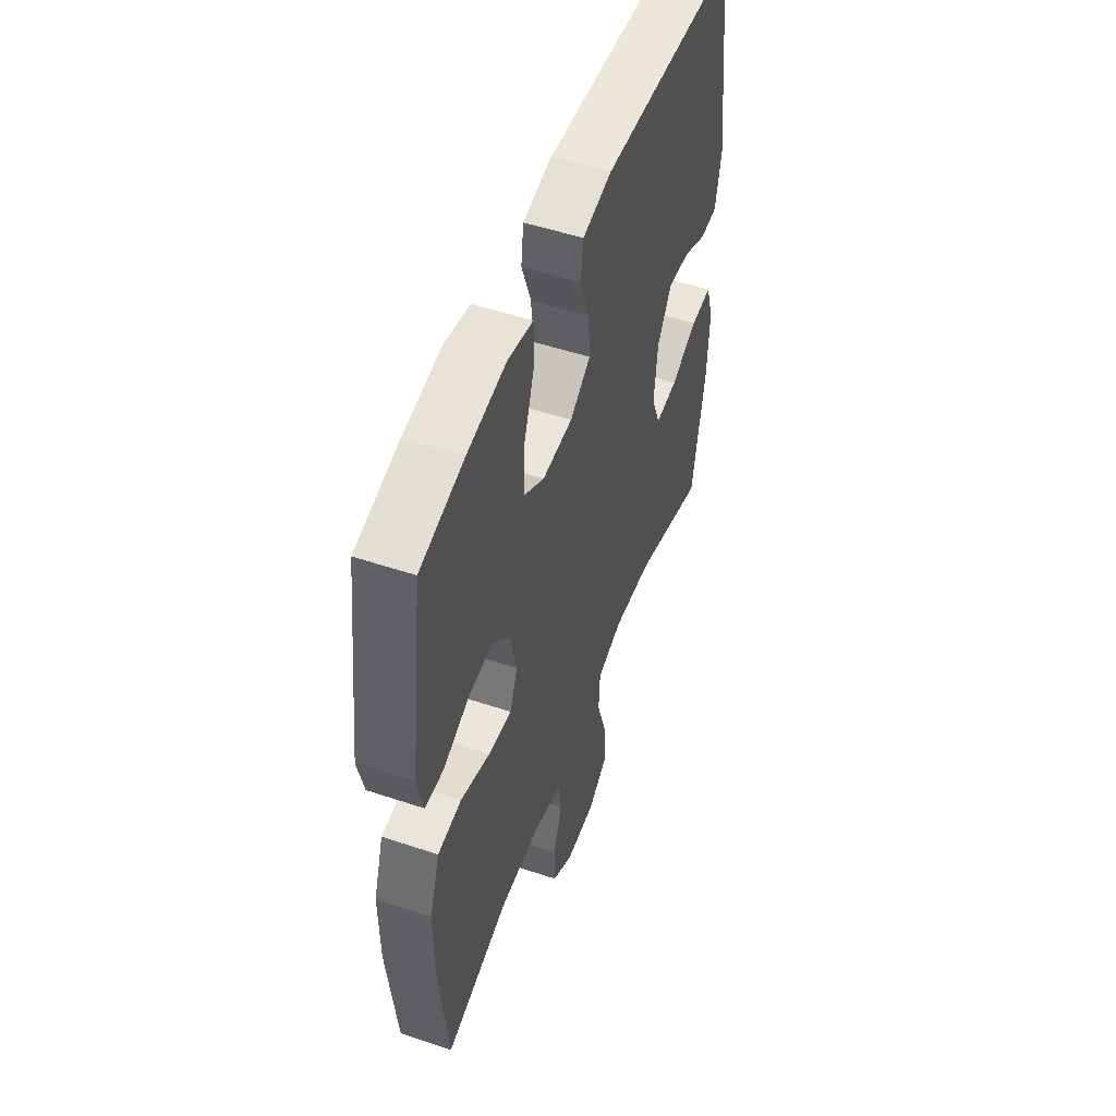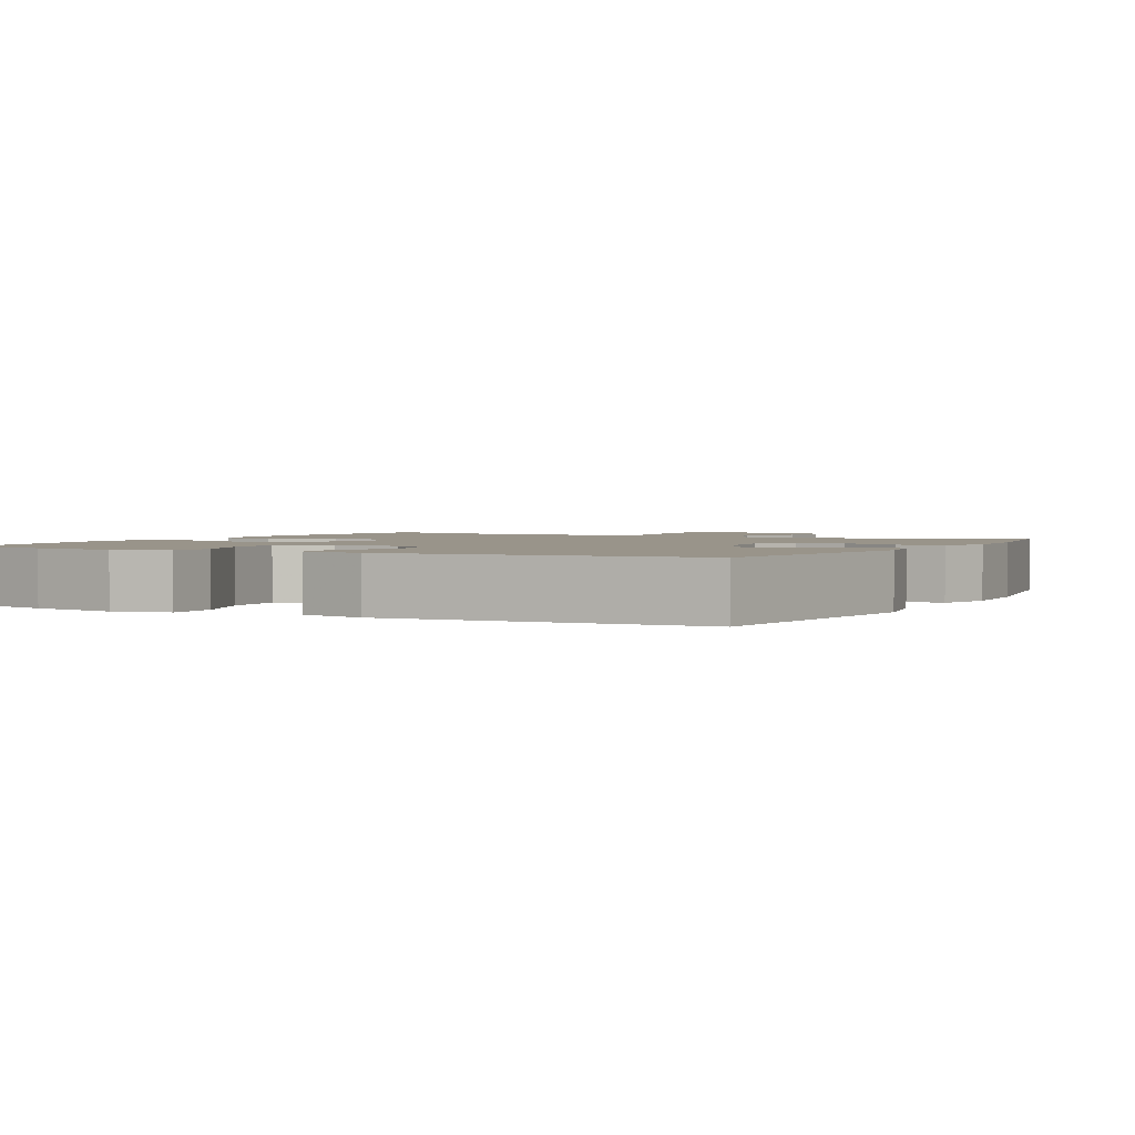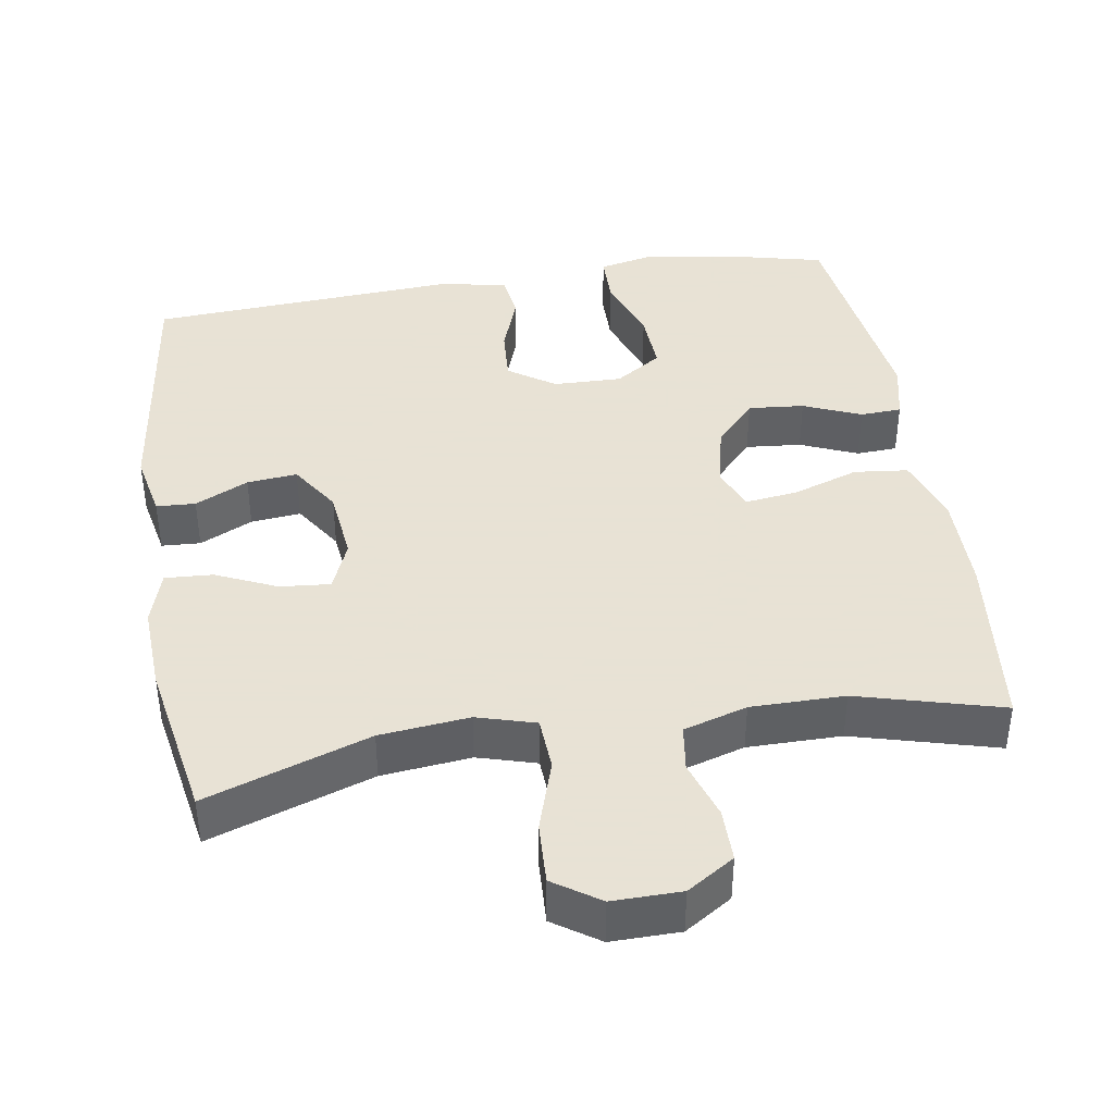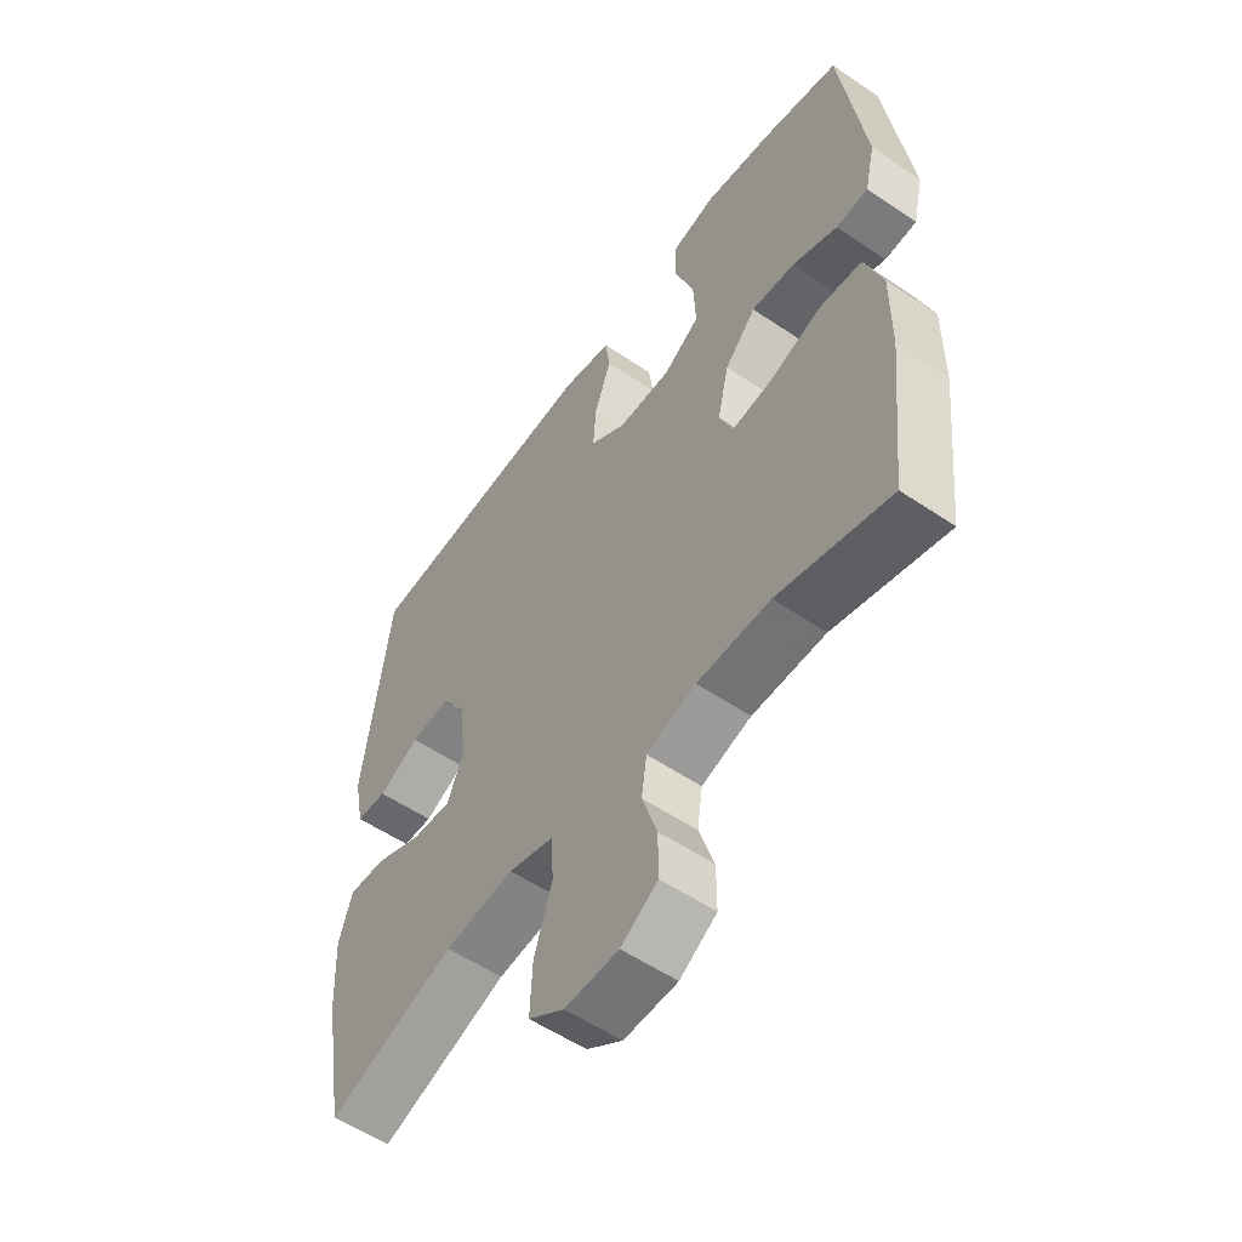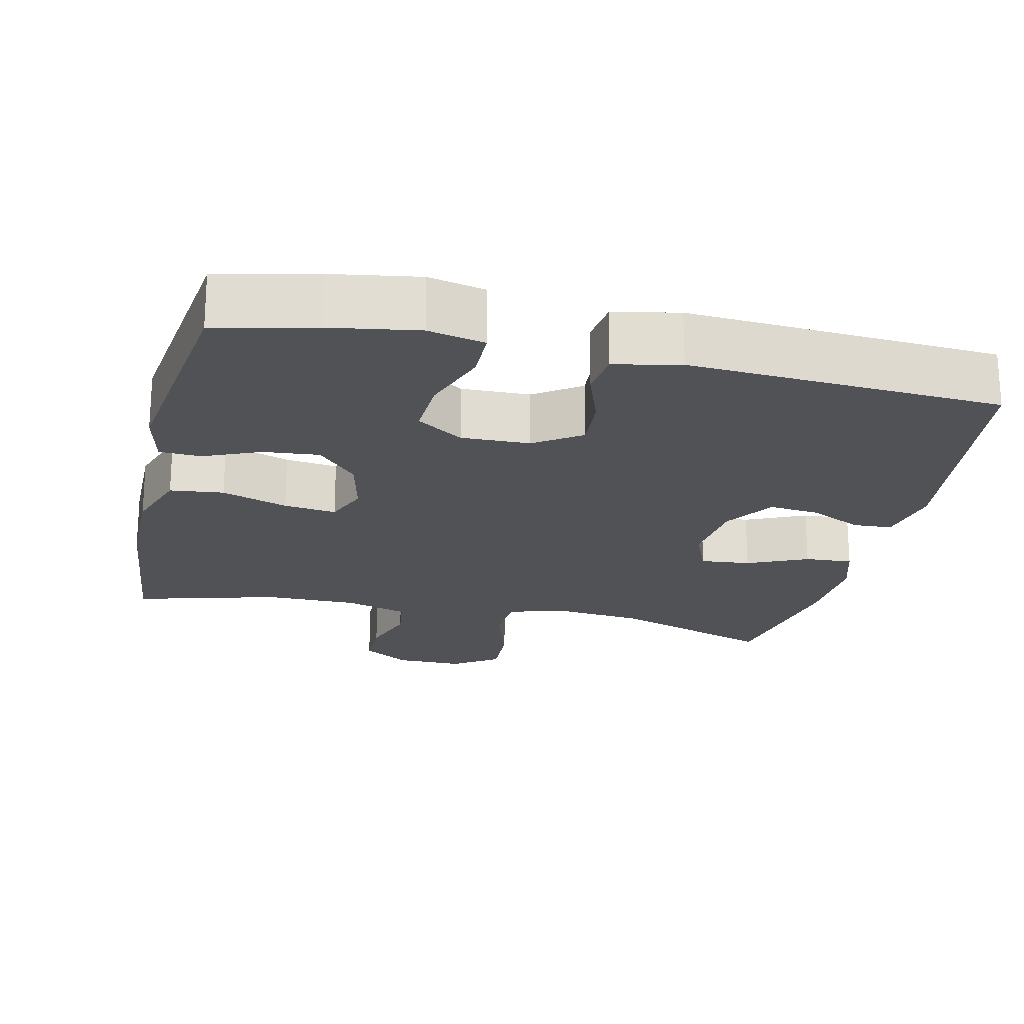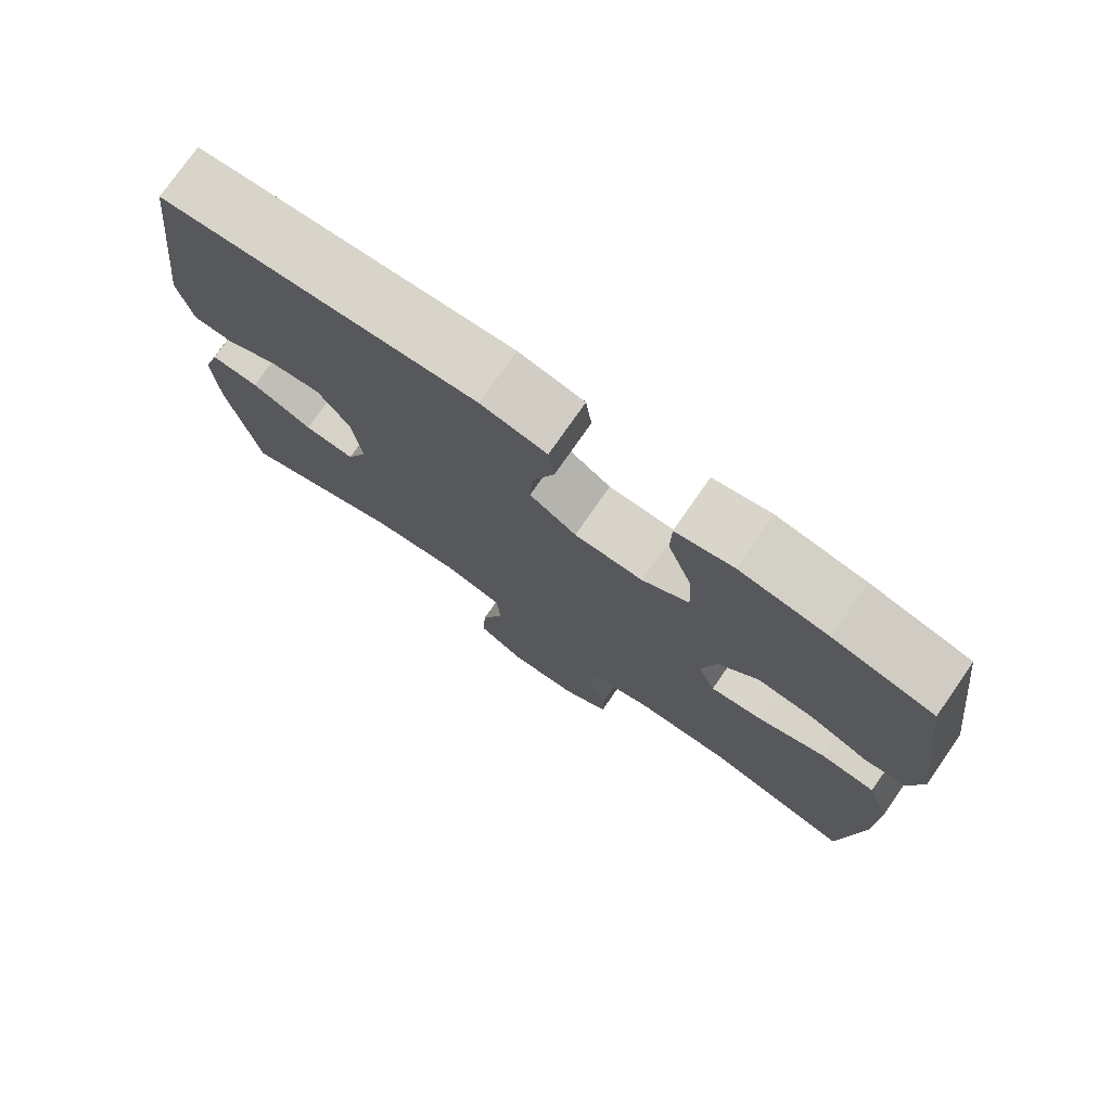
<metadata>
{"format":"obj","ext":"obj","renderer":"f3d","projection":"perspective","resolution":1024,"background":"white","views":[{"elev":51.9,"azim":-70.1,"up":"+Z"},{"elev":1.9,"azim":27.9,"up":"+Y"},{"elev":40.6,"azim":170.9,"up":"+Y"},{"elev":-55.7,"azim":-125.4,"up":"+Z"},{"elev":-21.1,"azim":-12.8,"up":"+Y"},{"elev":76.2,"azim":-145.2,"up":"+Z"}]}
</metadata>
<code>
v 0.5 0.07 -0.5
v 0.279 0.07 -0.424
v 0.158 0.07 -0.411
v 0.079 0.07 -0.434
v 0.075 0.07 -0.507
v 0.106 0.07 -0.604
v 0.11 0.07 -0.688
v 0.048 0.07 -0.73
v -0.045 0.07 -0.729
v -0.109 0.07 -0.688
v -0.109 0.07 -0.616
v -0.083 0.07 -0.536
v -0.092 0.07 -0.473
v -0.178 0.07 -0.447
v -0.305 0.07 -0.447
v -0.5 0.07 -0.5
v -0.527 0.07 -0.253
v -0.528 0.07 -0.116
v -0.497 0.07 -0.025
v -0.424 0.07 -0.017
v -0.334 0.07 -0.048
v -0.263 0.07 -0.057
v -0.239 0.07 0.002
v -0.259 0.07 0.089
v -0.313 0.07 0.148
v -0.389 0.07 0.141
v -0.467 0.07 0.108
v -0.523 0.07 0.111
v -0.541 0.07 0.19
v -0.5 0.07 0.5
v -0.366 0.07 0.532
v -0.247 0.07 0.551
v -0.17 0.07 0.534
v -0.169 0.07 0.465
v -0.202 0.07 0.371
v -0.206 0.07 0.288
v -0.143 0.07 0.246
v -0.05 0.07 0.248
v 0.013 0.07 0.291
v 0.008 0.07 0.365
v -0.021 0.07 0.447
v -0.013 0.07 0.508
v 0.076 0.07 0.527
v 0.5 0.07 0.5
v 0.545 0.07 0.149
v 0.527 0.07 0.06
v 0.474 0.07 0.057
v 0.402 0.07 0.092
v 0.334 0.07 0.099
v 0.29 0.07 0.031
v 0.279 0.07 -0.069
v 0.307 0.07 -0.137
v 0.375 0.07 -0.131
v 0.457 0.07 -0.094
v 0.522 0.07 -0.09
v 0.545 0.07 -0.164
v 0.539 0.07 -0.283
v 0.5 0 -0.5
v 0.279 0 -0.424
v 0.158 0 -0.411
v 0.079 0 -0.434
v 0.075 0 -0.507
v 0.106 0 -0.604
v 0.11 0 -0.688
v 0.048 0 -0.73
v -0.045 0 -0.729
v -0.109 0 -0.688
v -0.109 0 -0.616
v -0.083 0 -0.536
v -0.092 0 -0.473
v -0.178 0 -0.447
v -0.305 0 -0.447
v -0.5 0 -0.5
v -0.527 0 -0.253
v -0.528 0 -0.116
v -0.497 0 -0.025
v -0.424 0 -0.017
v -0.334 0 -0.048
v -0.263 0 -0.057
v -0.239 0 0.002
v -0.259 0 0.089
v -0.313 0 0.148
v -0.389 0 0.141
v -0.467 0 0.108
v -0.523 0 0.111
v -0.541 0 0.19
v -0.5 0 0.5
v -0.366 0 0.532
v -0.247 0 0.551
v -0.17 0 0.534
v -0.169 0 0.465
v -0.202 0 0.371
v -0.206 0 0.288
v -0.143 0 0.246
v -0.05 0 0.248
v 0.013 0 0.291
v 0.008 0 0.365
v -0.021 0 0.447
v -0.013 0 0.508
v 0.076 0 0.527
v 0.5 0 0.5
v 0.545 0 0.149
v 0.527 0 0.06
v 0.474 0 0.057
v 0.402 0 0.092
v 0.334 0 0.099
v 0.29 0 0.031
v 0.279 0 -0.069
v 0.307 0 -0.137
v 0.375 0 -0.131
v 0.457 0 -0.094
v 0.522 0 -0.09
v 0.545 0 -0.164
v 0.539 0 -0.283
f 56 57 1 2
f 53 54 55 56
f 52 53 56 2
f 51 52 2 3
f 50 51 3 4
f 45 46 47 48
f 45 48 49
f 44 45 49
f 43 44 49 50
f 40 41 42 43
f 39 40 43 50
f 32 33 34 35
f 32 35 36
f 31 32 36
f 30 31 36
f 29 30 36
f 26 27 28 29
f 25 26 29 36
f 24 25 36 37
f 18 19 20 21
f 18 21 22
f 15 16 17 18
f 14 15 18 22
f 13 14 22 23
f 9 10 11 12
f 9 12 13
f 8 9 13
f 5 6 7 8
f 4 5 8 13
f 38 39 50 4
f 23 24 37 38
f 4 13 23 38
f 59 58 114 113
f 113 112 111 110
f 59 113 110 109
f 60 59 109 108
f 61 60 108 107
f 105 104 103 102
f 106 105 102
f 106 102 101
f 107 106 101 100
f 100 99 98 97
f 107 100 97 96
f 92 91 90 89
f 93 92 89
f 93 89 88
f 93 88 87
f 93 87 86
f 86 85 84 83
f 93 86 83 82
f 94 93 82 81
f 78 77 76 75
f 79 78 75
f 75 74 73 72
f 79 75 72 71
f 80 79 71 70
f 69 68 67 66
f 70 69 66
f 70 66 65
f 65 64 63 62
f 70 65 62 61
f 61 107 96 95
f 95 94 81 80
f 95 80 70 61
f 1 58 59 2
f 2 59 60 3
f 3 60 61 4
f 4 61 62 5
f 5 62 63 6
f 6 63 64 7
f 7 64 65 8
f 8 65 66 9
f 9 66 67 10
f 10 67 68 11
f 11 68 69 12
f 12 69 70 13
f 13 70 71 14
f 14 71 72 15
f 15 72 73 16
f 16 73 74 17
f 17 74 75 18
f 18 75 76 19
f 19 76 77 20
f 20 77 78 21
f 21 78 79 22
f 22 79 80 23
f 23 80 81 24
f 24 81 82 25
f 25 82 83 26
f 26 83 84 27
f 27 84 85 28
f 28 85 86 29
f 29 86 87 30
f 30 87 88 31
f 31 88 89 32
f 32 89 90 33
f 33 90 91 34
f 34 91 92 35
f 35 92 93 36
f 36 93 94 37
f 37 94 95 38
f 38 95 96 39
f 39 96 97 40
f 40 97 98 41
f 41 98 99 42
f 42 99 100 43
f 43 100 101 44
f 44 101 102 45
f 45 102 103 46
f 46 103 104 47
f 47 104 105 48
f 48 105 106 49
f 49 106 107 50
f 50 107 108 51
f 51 108 109 52
f 52 109 110 53
f 53 110 111 54
f 54 111 112 55
f 55 112 113 56
f 56 113 114 57
f 57 114 58 1

</code>
